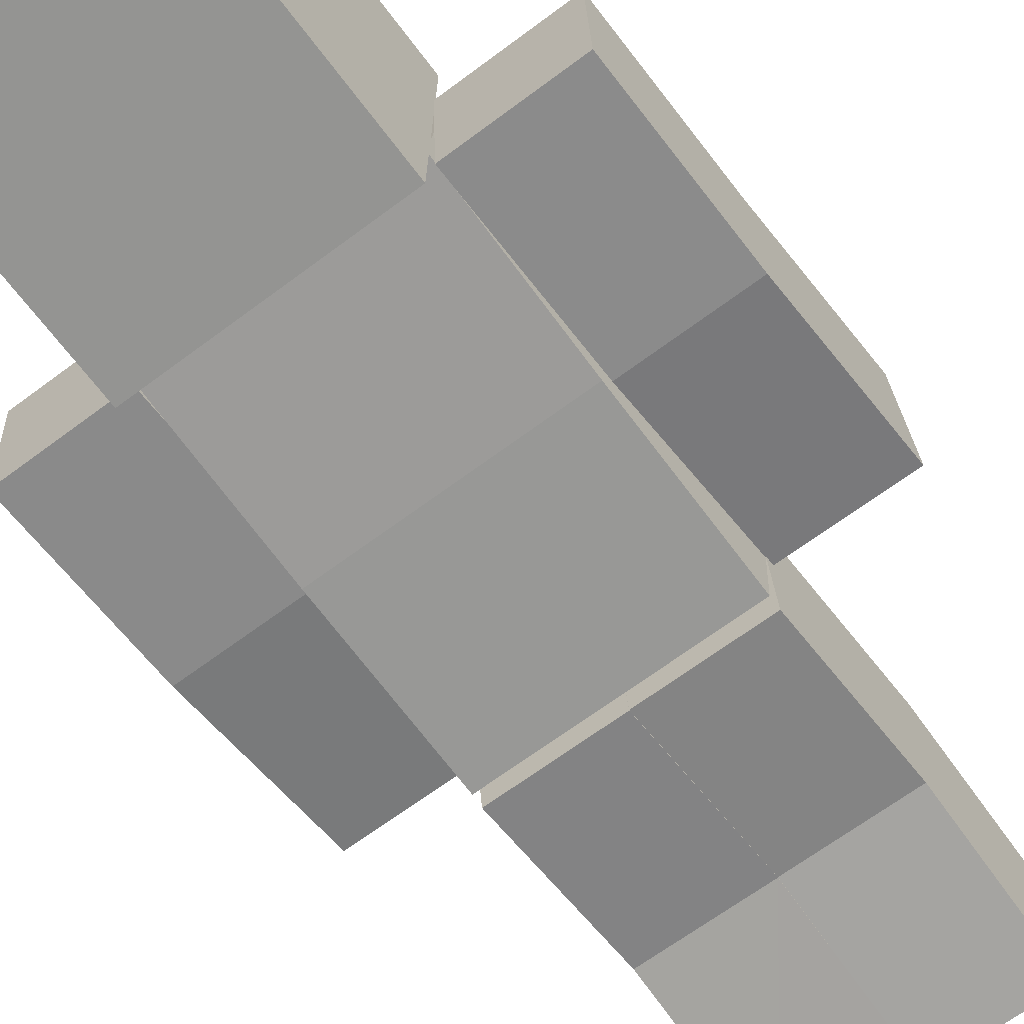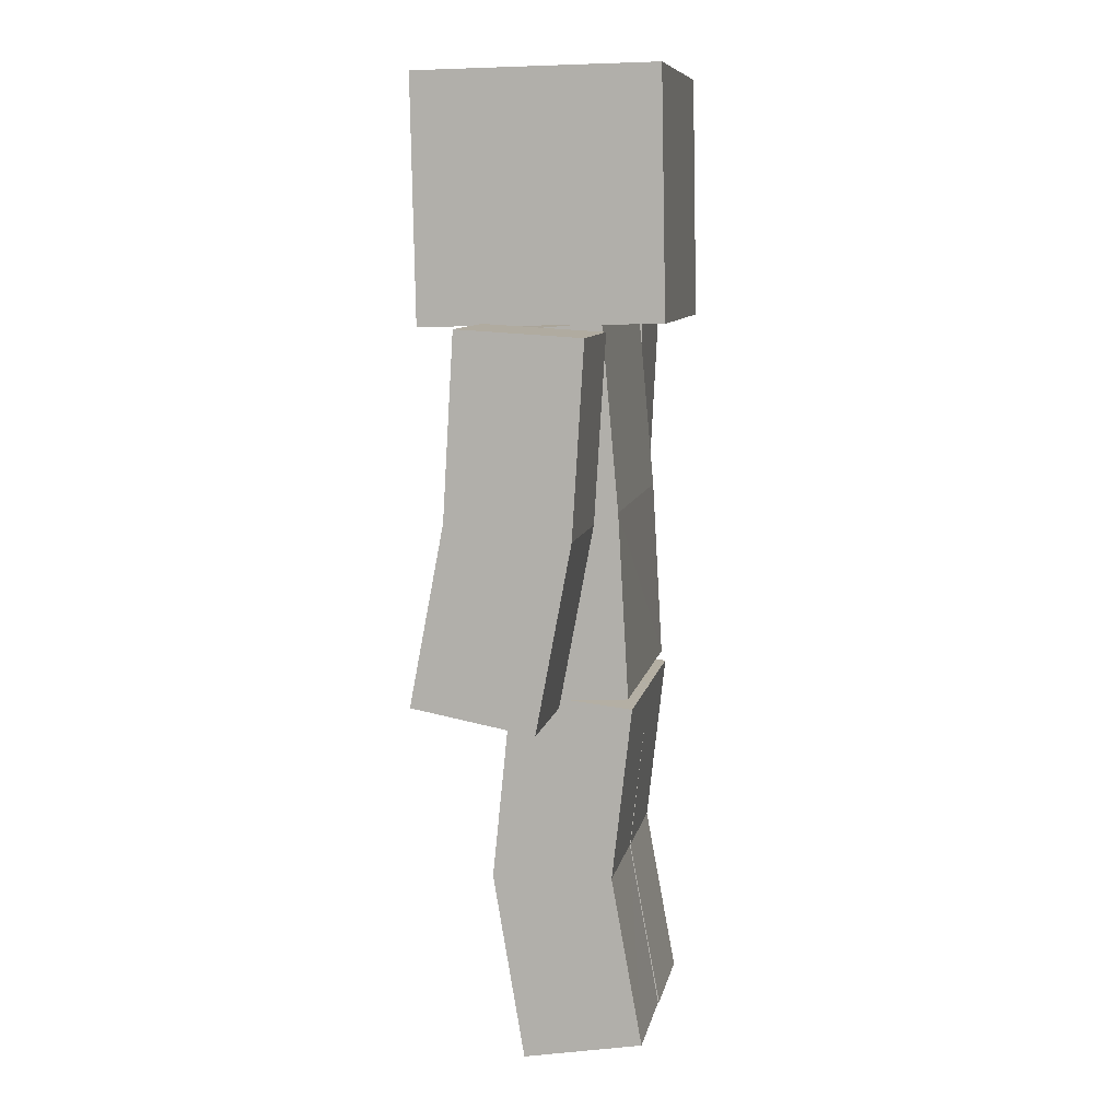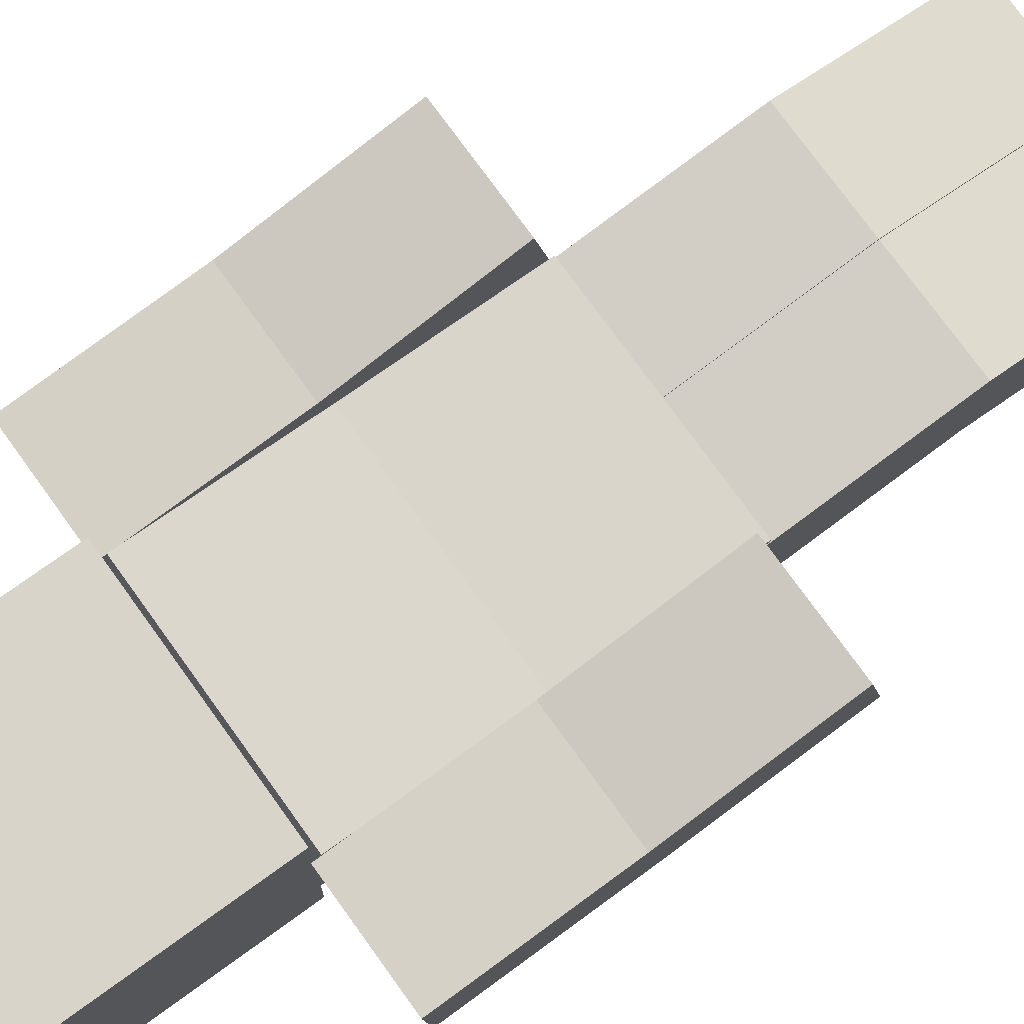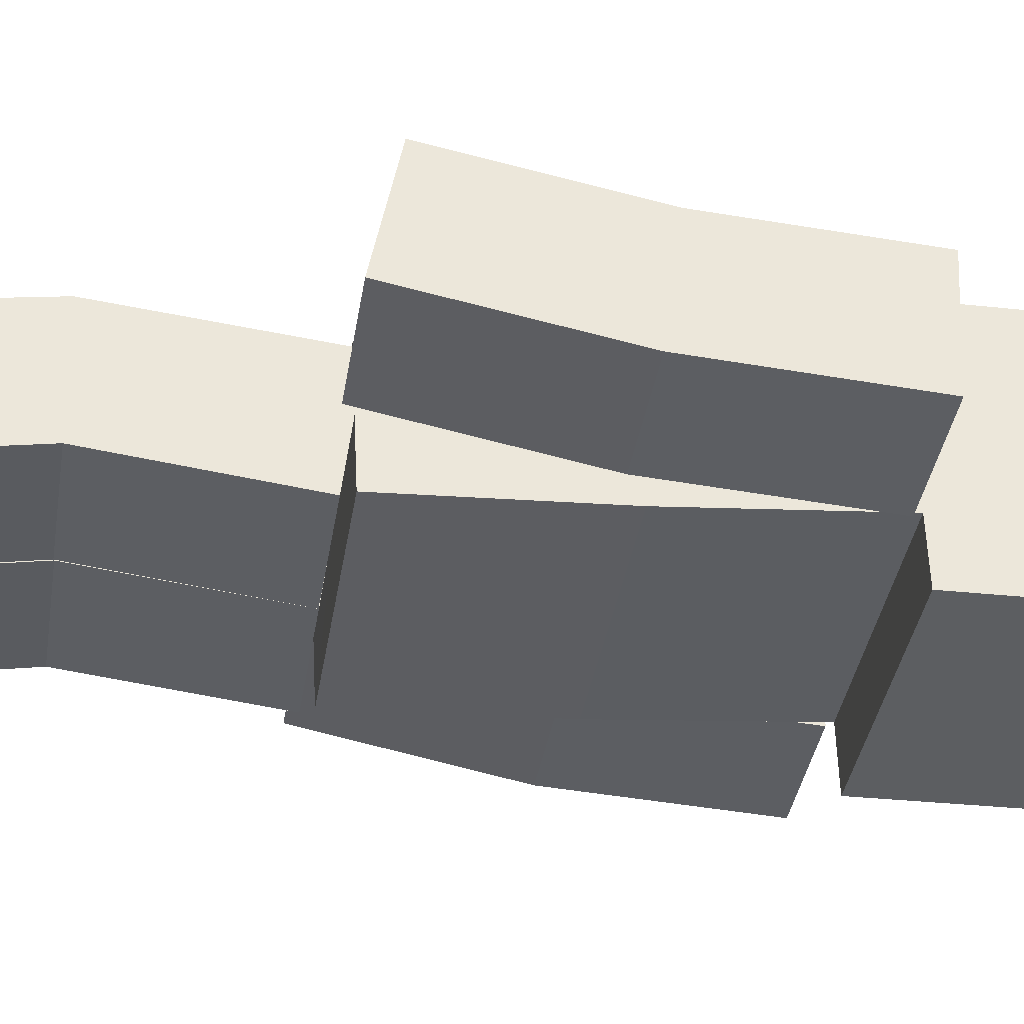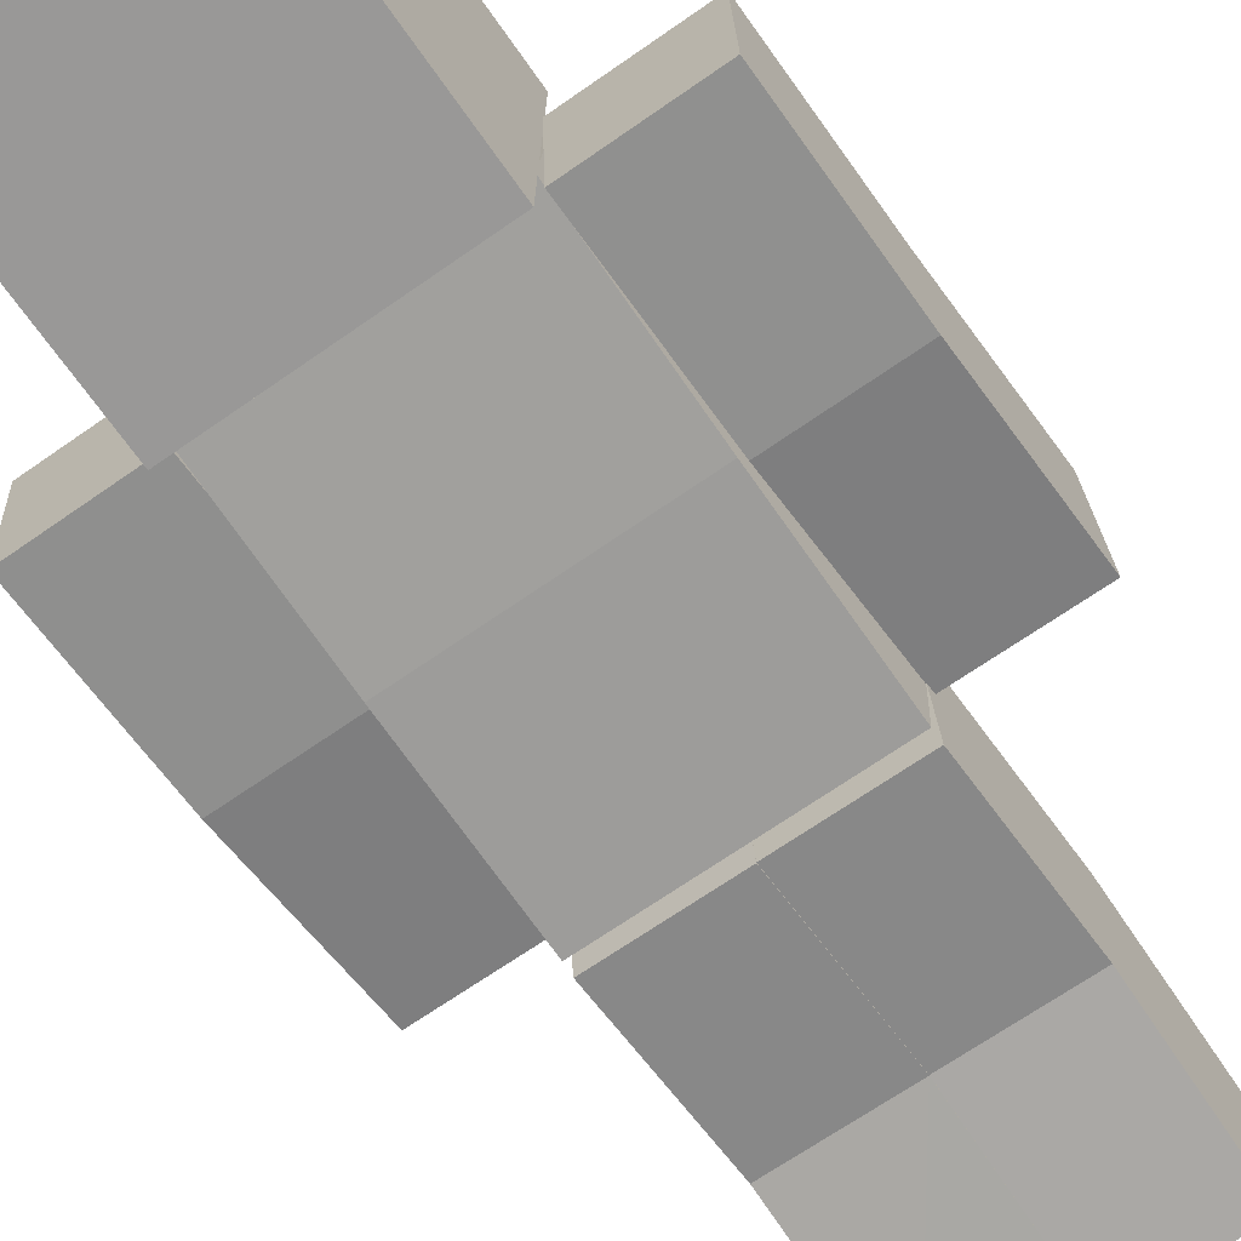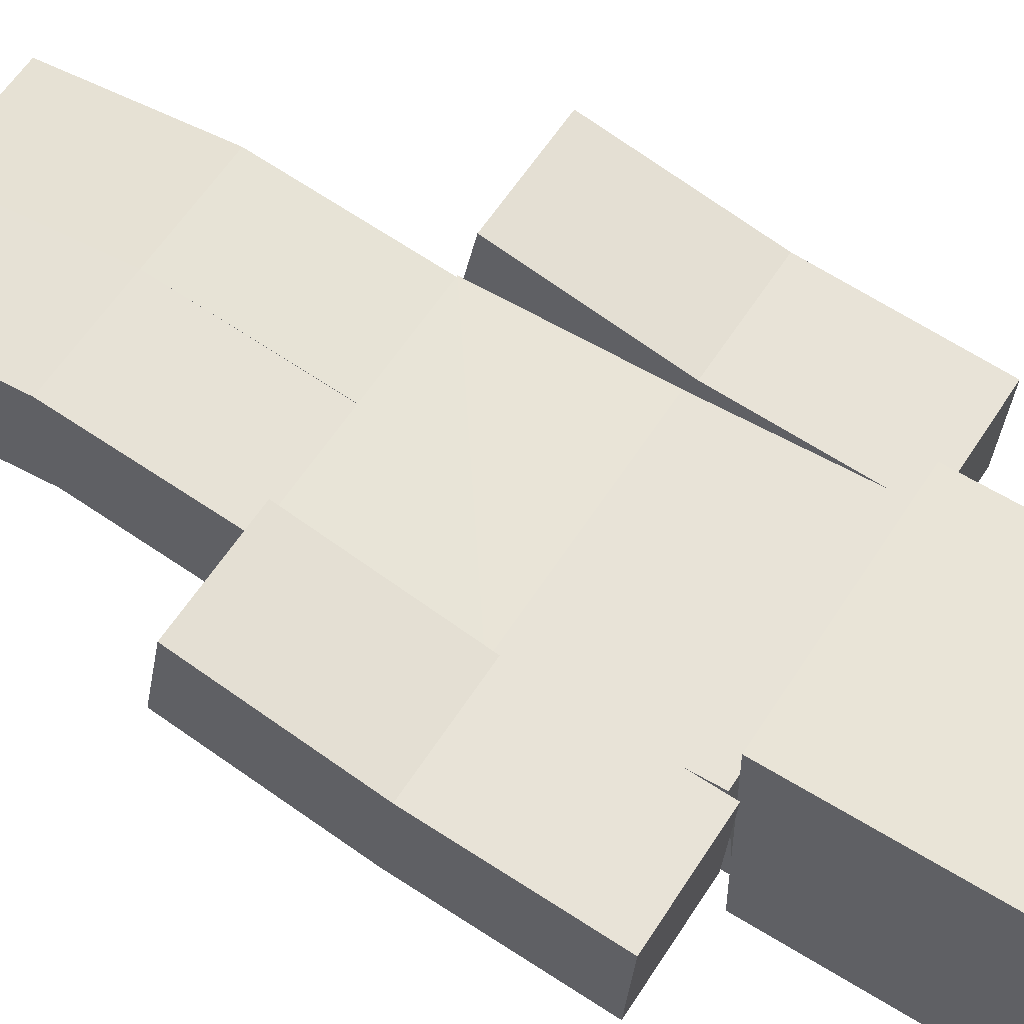
<metadata>
{"format":"obj","ext":"obj","renderer":"f3d","projection":"perspective","resolution":1024,"background":"white","views":[{"elev":-66.1,"azim":-143.0,"up":"+Z"},{"elev":8.8,"azim":100.5,"up":"+Y"},{"elev":76.7,"azim":-125.9,"up":"+Z"},{"elev":-37.6,"azim":81.0,"up":"+Z"},{"elev":-67.8,"azim":-144.9,"up":"+Z"},{"elev":60.9,"azim":122.8,"up":"+Z"}]}
</metadata>
<code>
v 0.4 2.585 -0.2471
v 0.4 2.569 0.5528
v -0.4 2.569 0.5528
v -0.4 2.585 -0.2471
v 0.4 3.385 -0.2311
v 0.4 3.369 0.5688
v -0.4 3.369 0.5688
v -0.4 3.385 -0.2311
v 0.4 1.382 -0.1361
v 0.4 1.361 0.2637
v -0.4 1.361 0.2641
v -0.4 1.384 -0.1353
v 0.4 2.587 -0.04649
v 0.4 2.551 0.3519
v -0.4 2.551 0.3519
v -0.4 2.587 -0.04656
v 0.8019 1.344 0.08969
v 0.8019 1.418 0.4829
v 0.4019 1.418 0.4829
v 0.4019 1.344 0.08969
v 0.8019 2.558 -0.06082
v 0.8019 2.581 0.3385
v 0.4019 2.581 0.3385
v 0.4019 2.558 -0.06082
v 0.3987 0.2163 -0.1864
v 0.3987 0.1491 0.2079
v -0.001337 0.1491 0.2079
v -0.001337 0.2163 -0.1864
v 0.3987 1.348 -0.1493
v 0.3987 1.393 0.2483
v -0.001337 1.393 0.2483
v -0.001337 1.348 -0.1493
v -0.002092 0.2173 -0.1898
v -0.002092 0.1489 0.2043
v -0.4021 0.1489 0.2043
v -0.4021 0.2173 -0.1898
v -0.002092 1.349 -0.1491
v -0.002092 1.392 0.2486
v -0.4021 1.392 0.2486
v -0.4021 1.349 -0.1491
v -0.4002 1.344 0.08586
v -0.4002 1.418 0.4789
v -0.8002 1.418 0.4789
v -0.8002 1.344 0.08586
v -0.4002 2.56 -0.05995
v -0.4002 2.579 0.3396
v -0.8002 2.579 0.3396
v -0.8002 2.56 -0.05995
v -0.001337 0.7788 -0.08422
v -0.001337 0.7684 0.3117
v 0.3987 0.7684 0.3117
v 0.3987 0.7798 -0.08427
v -0.002092 0.7806 -0.08591
v -0.002092 0.7679 0.31
v -0.4021 0.7679 0.31
v -0.4021 0.7806 -0.08591
v -0.4002 1.947 -0.02847
v -0.4002 1.993 0.3678
v -0.8002 1.994 0.3678
v -0.8002 1.947 -0.02847
v 0.8019 1.946 -0.02328
v 0.8019 1.995 0.373
v 0.4019 1.995 0.373
v 0.4019 1.946 -0.02325
v 0.4 1.986 -0.1011
v 0.4 1.957 0.2977
v -0.4 1.957 0.2977
v -0.4 1.986 -0.1012
f 2 4 1
f 8 6 5
f 5 2 1
f 6 3 2
f 7 4 3
f 5 4 8
f 10 12 9
f 13 15 14
f 18 20 17
f 21 23 22
f 53 34 33
f 34 55 35
f 35 56 36
f 53 40 37
f 26 28 25
f 29 31 30
f 52 30 51
f 30 50 51
f 31 49 50
f 25 49 52
f 33 35 36
f 37 39 38
f 53 38 54
f 54 39 55
f 39 56 55
f 33 56 53
f 42 44 41
f 45 47 46
f 45 58 57
f 46 59 58
f 59 48 60
f 41 60 57
f 52 32 29
f 13 66 65
f 14 67 66
f 67 16 68
f 65 12 68
f 21 62 61
f 62 23 63
f 63 24 64
f 17 64 61
f 57 48 45
f 59 44 43
f 58 43 42
f 41 58 42
f 61 24 21
f 63 20 19
f 18 63 19
f 17 62 18
f 65 16 13
f 67 12 11
f 66 11 10
f 9 66 10
f 27 49 28
f 51 27 26
f 52 26 25
f 2 3 4
f 8 7 6
f 5 6 2
f 6 7 3
f 7 8 4
f 5 1 4
f 10 11 12
f 13 16 15
f 18 19 20
f 21 24 23
f 53 54 34
f 34 54 55
f 35 55 56
f 53 56 40
f 26 27 28
f 29 32 31
f 52 29 30
f 30 31 50
f 31 32 49
f 25 28 49
f 33 34 35
f 37 40 39
f 53 37 38
f 54 38 39
f 39 40 56
f 33 36 56
f 42 43 44
f 45 48 47
f 45 46 58
f 46 47 59
f 59 47 48
f 41 44 60
f 52 49 32
f 13 14 66
f 14 15 67
f 67 15 16
f 65 9 12
f 21 22 62
f 62 22 23
f 63 23 24
f 17 20 64
f 57 60 48
f 59 60 44
f 58 59 43
f 41 57 58
f 61 64 24
f 63 64 20
f 18 62 63
f 17 61 62
f 65 68 16
f 67 68 12
f 66 67 11
f 9 65 66
f 27 50 49
f 51 50 27
f 52 51 26

</code>
